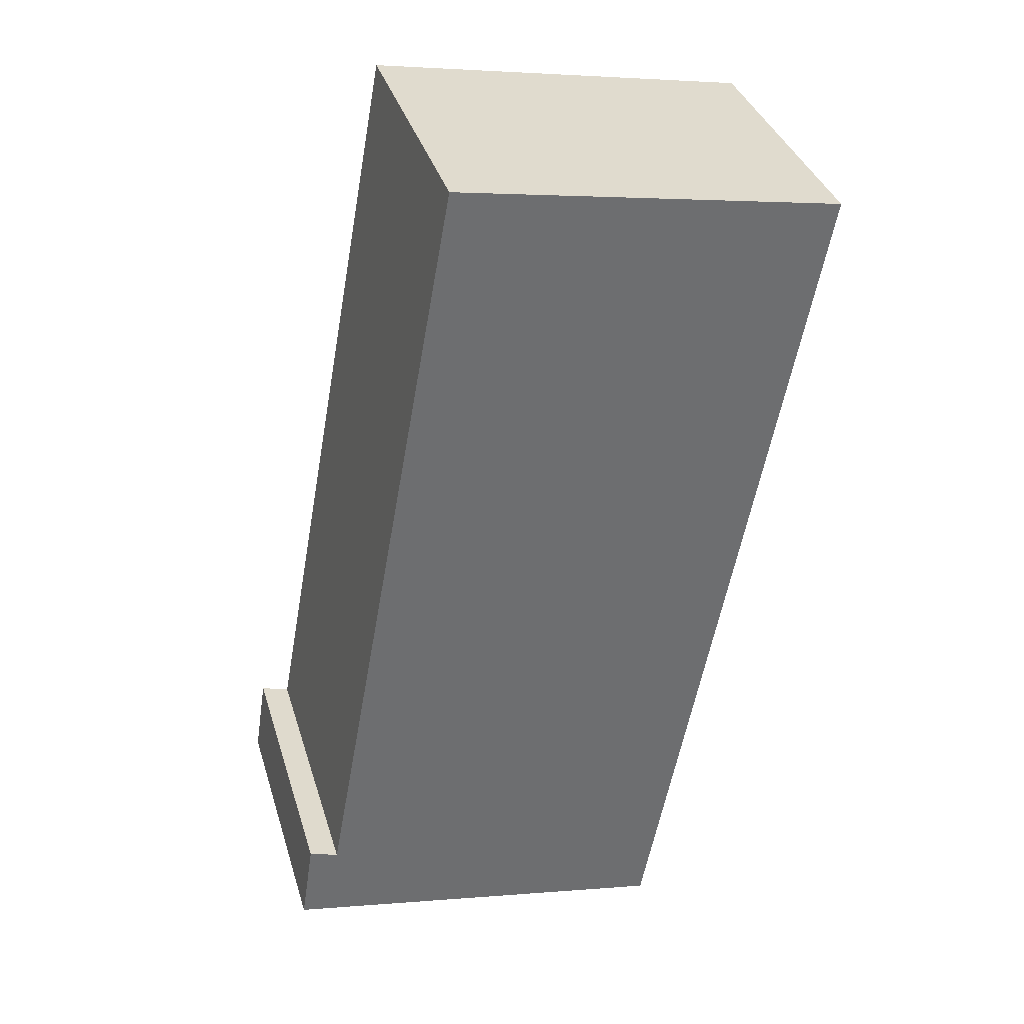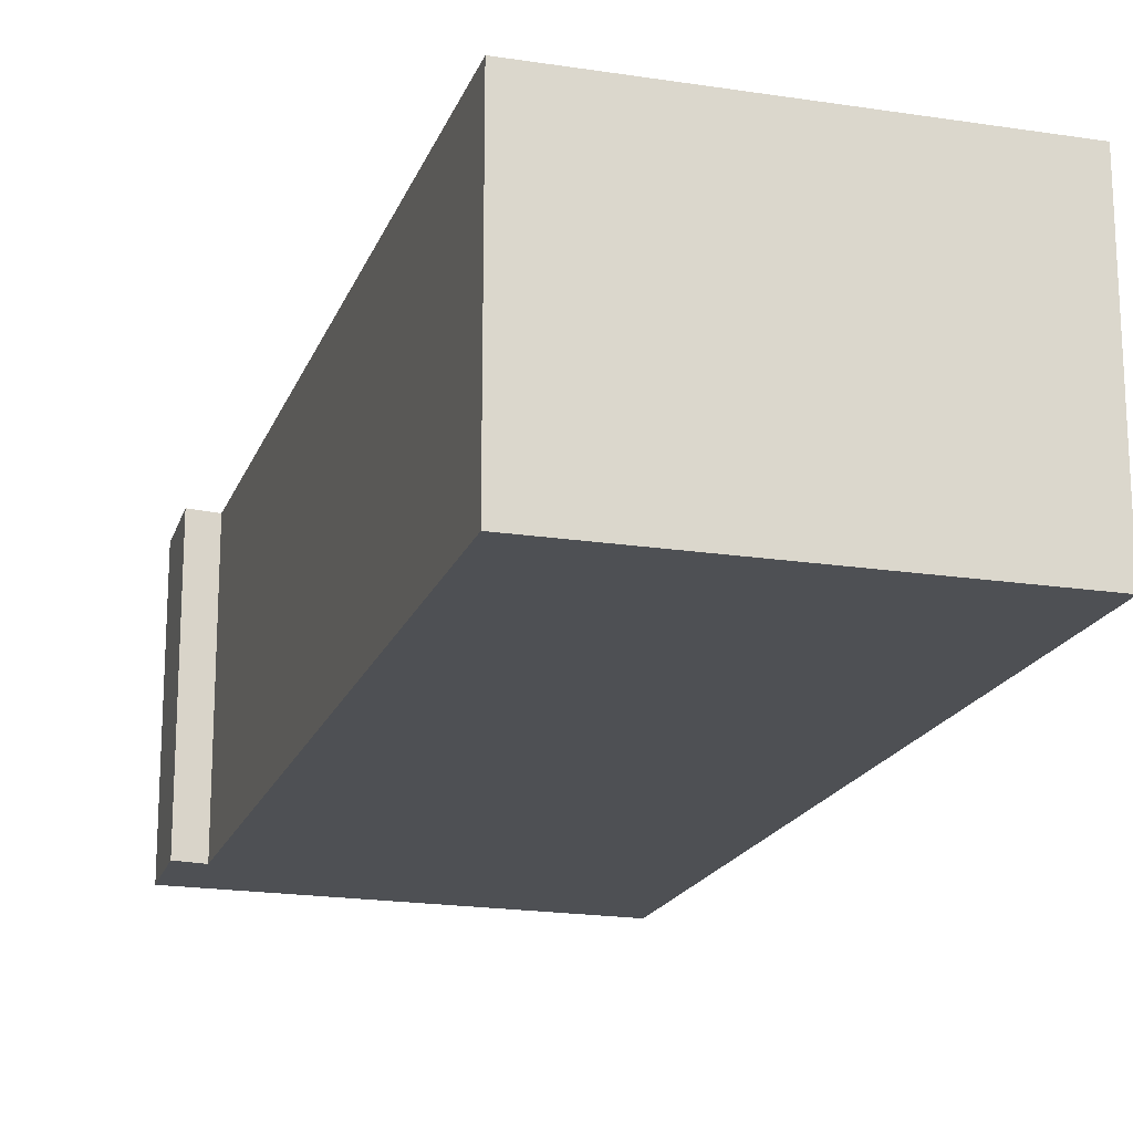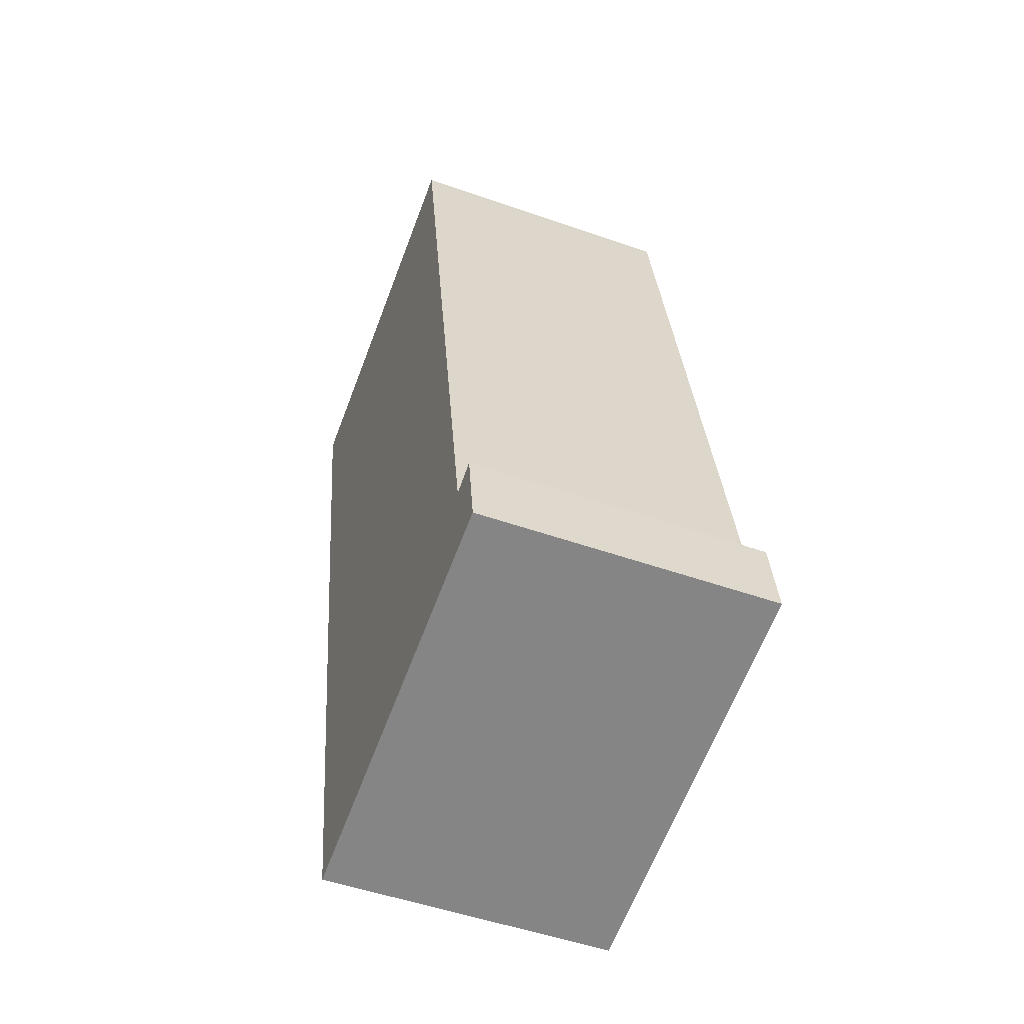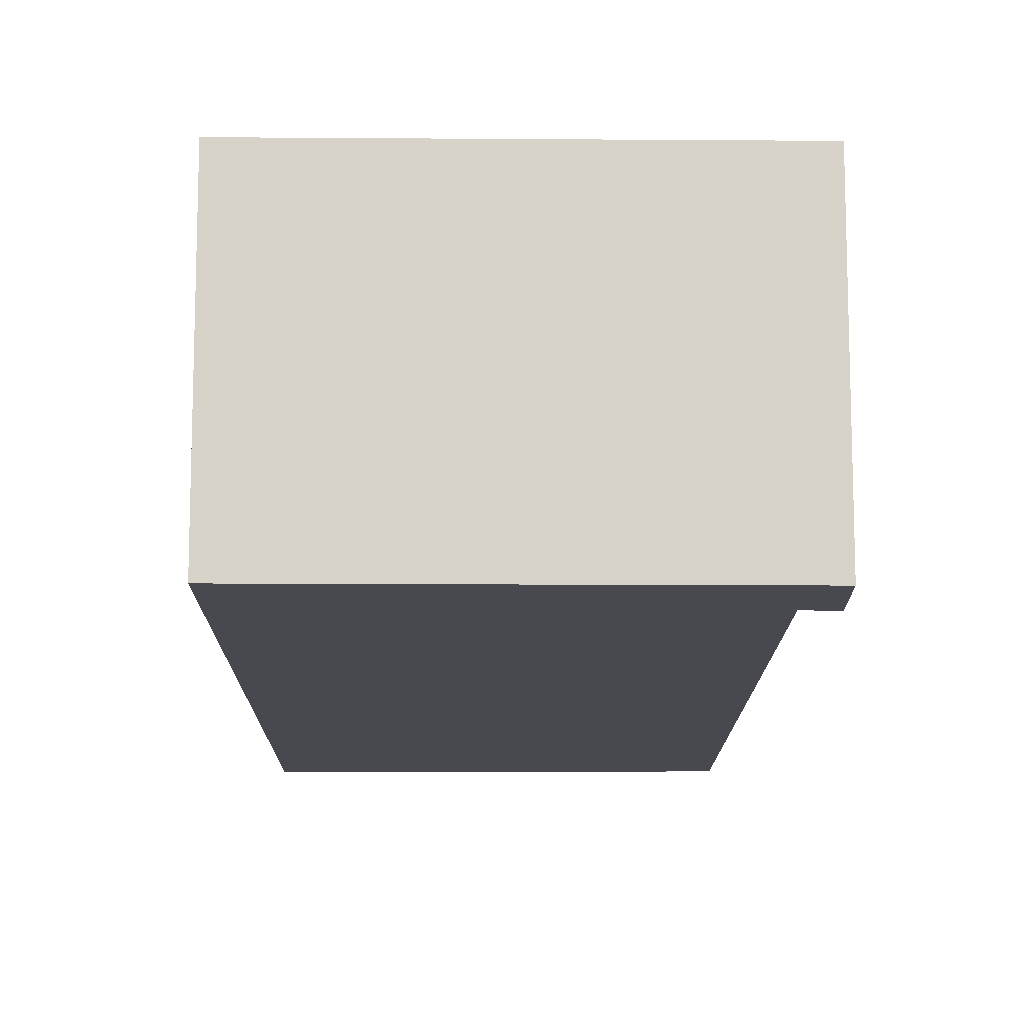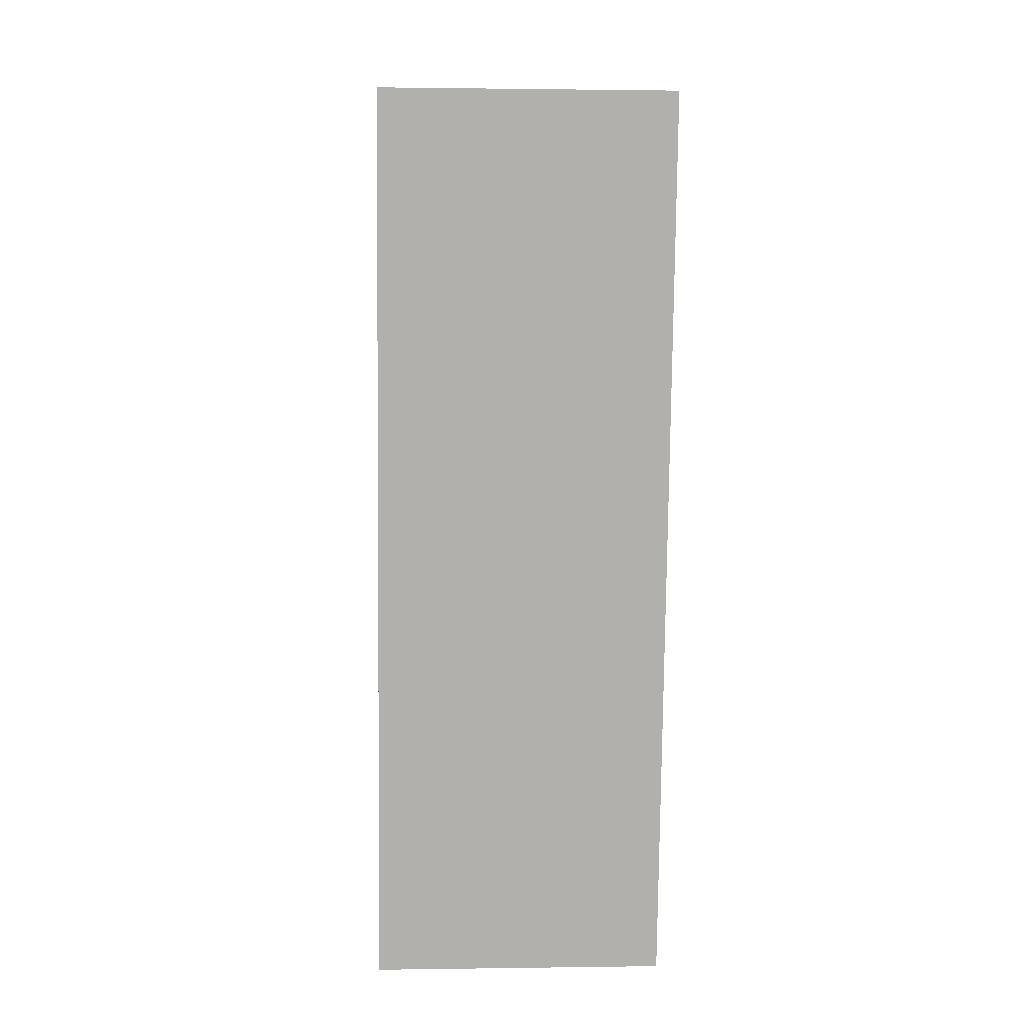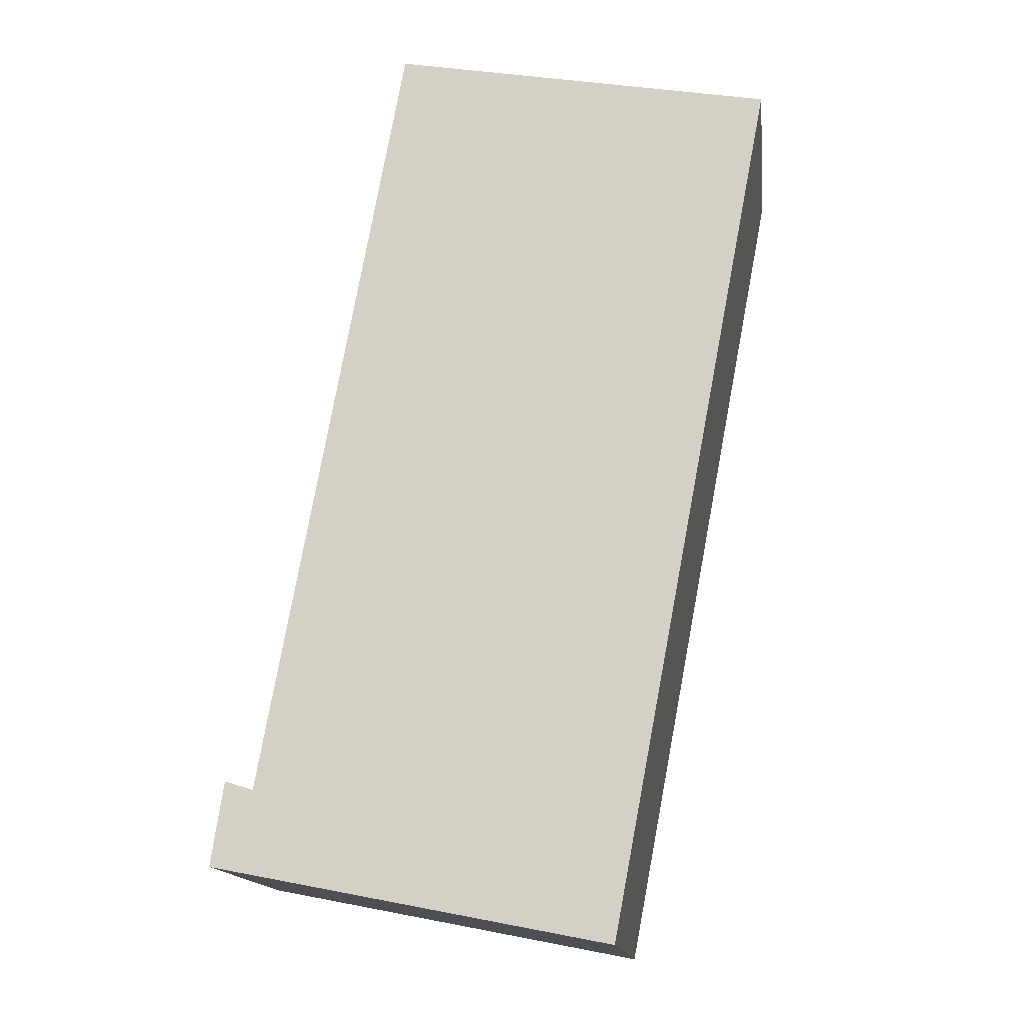
<metadata>
{"format":"obj","ext":"obj","renderer":"f3d","projection":"perspective","resolution":1024,"background":"white","views":[{"elev":36.0,"azim":-16.1,"up":"+Z"},{"elev":-18.9,"azim":-6.4,"up":"+Y"},{"elev":-51.1,"azim":-110.9,"up":"+Z"},{"elev":-12.6,"azim":-169.9,"up":"+Y"},{"elev":0.7,"azim":86.8,"up":"+Z"},{"elev":-15.2,"azim":7.1,"up":"+Z"}]}
</metadata>
<code>
v  0.116 2.606 0.764
v  0.759 2.606 -0.148
v  0 2.606 1.596e-16
v  3.632 2.606 -0.71
v  0.376 2.606 0.683
v  3.743 2.606 -0.129
v  0.21 2.606 0.735
v  5.146 2.606 7.228
v  1.672 2.606 7.831
v  1.672 -4.795e-16 7.831
v  5.146 -4.426e-16 7.228
v  0.116 -4.678e-17 0.764
v  0.376 -4.182e-17 0.683
v  0.21 -4.501e-17 0.735
v  3.743 7.899e-18 -0.129
v  3.632 4.348e-17 -0.71
v  0.759 9.062e-18 -0.148
v  0 0 0
g defaultobject
f 1 2 3
f 2 1 4
f 4 1 5
f 4 5 6
f 5 1 7
f 5 8 6
f 8 5 9
f 10 8 9
f 8 10 11
f 12 7 1
f 7 12 5
f 5 12 13
f 13 12 14
f 11 6 8
f 6 11 15
f 6 15 4
f 4 15 16
f 16 2 4
f 2 16 17
f 2 17 3
f 3 17 18
f 18 1 3
f 1 18 12
f 13 9 5
f 9 13 10
f 17 12 18
f 12 17 14
f 14 17 13
f 13 17 10
f 10 17 16
f 10 16 11
f 11 16 15

</code>
